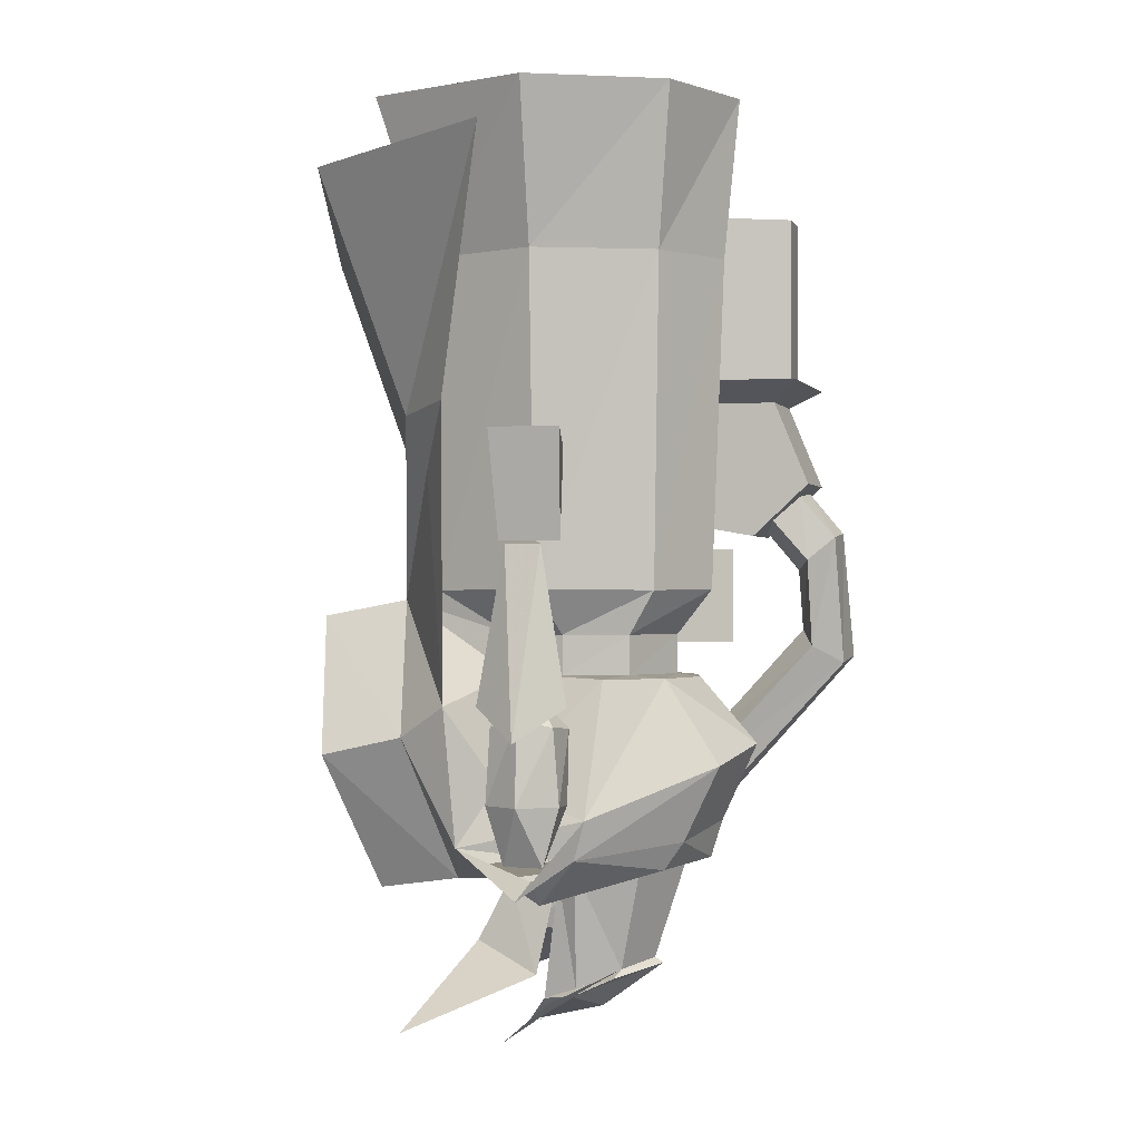
<metadata>
{"format":"obj","ext":"obj","renderer":"f3d","projection":"perspective","resolution":1024,"background":"white","views":[{"elev":-0.6,"azim":105.4,"up":"+Y"}]}
</metadata>
<code>
v  -69 -736 -119
v  -88 -761 -19
v  -133 -764 -19
v  -143 -615 114
v  -74 -489 132
v  -160 -585 64
v  160 -585 64
v  63 -489 132
v  132 -615 114
v  -108 -561 -71
v  -66 -558 29
v  -77 -558 -25
v  77 -558 -25
v  66 -558 29
v  108 -561 -71
v  133 -764 -19
v  88 -761 -19
v  69 -736 -119
v  133 -764 -19
v  156 -740 -17
v  148 -713 56
v  152 -721 -56
v  156 -740 -17
v  133 -764 -19
v  -197 -753 -15
v  -156 -740 -17
v  -148 -713 56
v  -133 -764 -19
v  -156 -740 -17
v  -152 -721 -56
v  -148 -713 56
v  -156 -740 -17
v  -133 -764 -19
v  148 -713 56
v  156 -740 -17
v  197 -753 -15
v  0 -891 29
v  44 -862 2
v  -44 -862 2
v  0 -891 29
v  -44 -862 2
v  -61 -857 -29
v  61 -857 -29
v  44 -862 2
v  0 -891 29
v  44 -862 2
v  61 -857 -29
v  50 -851 -30
v  -50 -851 -30
v  -61 -857 -29
v  -44 -862 2
v  -61 -857 -29
v  0 -874 -43
v  0 -891 29
v  0 -891 29
v  0 -874 -43
v  61 -857 -29
v  -199 -872 91
v  -110 -830 -9
v  -74 -808 50
v  199 -872 91
v  66 -840 86
v  74 -808 50
v  74 -808 50
v  110 -830 -9
v  199 -872 91
v  -74 -808 50
v  -66 -840 86
v  -199 -872 91
g ZEMP_node00_face00
f -69 -68 -67
f -66 -65 -64
f -63 -62 -61
f -60 -59 -58
f -57 -56 -55
f -54 -53 -52
f -51 -50 -49
f -48 -47 -46
f -45 -44 -43
f -42 -41 -40
f -39 -38 -37
f -36 -35 -34
f -33 -32 -31
f -30 -29 -28
f -27 -26 -25
f -24 -23 -22
f -21 -20 -19
f -18 -17 -16
f -15 -14 -13
f -12 -11 -10
f -9 -8 -7
f -6 -5 -4
f -3 -2 -1
v  -69 -871 -8
v  -59 -903 38
v  -95 -860 -14
v  90 -860 -14
v  59 -903 38
v  69 -871 -8
g ZEMP_node00_face01
f -6 -5 -4
f -3 -2 -1
v  -75 -805 57
v  -199 -872 91
v  -66 -840 86
v  -110 -830 -9
v  -199 -872 91
v  -75 -805 57
v  75 -805 57
v  199 -872 91
v  110 -830 -9
v  66 -840 86
v  199 -872 91
v  75 -805 57
g ZEMP_node00_face02
f -12 -11 -10
f -9 -8 -7
f -6 -5 -4
f -3 -2 -1
v  -69 -736 -119
v  -68 -710 -137
v  0 -695 -159
v  0 -730 -148
v  69 -736 -119
v  68 -710 -137
v  152 -721 -56
v  133 -764 -19
v  70 -561 -120
v  108 -561 -71
v  154 -685 -66
v  70 -640 -171
v  70 -561 -120
v  70 -640 -171
v  0 -623 -192
v  0 -561 -138
v  -160 -585 64
v  -129 -657 22
v  -148 -713 56
v  -143 -615 114
v  0 -623 -192
v  -70 -640 -171
v  -70 -561 -120
v  0 -561 -138
v  108 -561 -71
v  66 -558 29
v  129 -657 22
v  154 -685 -66
v  0 -730 -148
v  0 -695 -159
v  68 -710 -137
v  69 -736 -119
v  0 -623 -192
v  0 -695 -159
v  -68 -710 -137
v  -70 -640 -171
v  70 -640 -171
v  68 -710 -137
v  0 -695 -159
v  0 -623 -192
v  160 -585 64
v  129 -657 22
v  66 -558 29
v  63 -489 132
v  -74 -750 81
v  -66 -748 29
v  66 -748 29
v  63 -750 81
v  -154 -685 -66
v  -152 -721 -56
v  -148 -713 56
v  -129 -657 22
v  -154 -685 -66
v  -129 -657 22
v  -66 -558 29
v  -108 -561 -71
v  -160 -585 64
v  -74 -489 132
v  -66 -558 29
v  -129 -657 22
v  72 -738 -35
v  61 -727 -96
v  69 -736 -119
v  88 -761 -19
v  -66 -748 29
v  -88 -761 -19
v  -72 -738 -35
v  -60 -748 -16
v  -69 -736 -119
v  -61 -727 -96
v  -72 -738 -35
v  -88 -761 -19
v  -68 -710 -137
v  -69 -736 -119
v  -133 -764 -19
v  -152 -721 -56
v  -70 -640 -171
v  -154 -685 -66
v  -108 -561 -71
v  -70 -561 -120
v  66 -748 29
v  60 -748 -16
v  72 -738 -35
v  88 -761 -19
v  152 -721 -56
v  68 -710 -137
v  70 -640 -171
v  154 -685 -66
v  -70 -640 -171
v  -68 -710 -137
v  -152 -721 -56
v  -154 -685 -66
v  -133 -764 -19
v  -88 -761 -19
v  -66 -748 29
v  -148 -713 56
v  148 -713 56
v  129 -657 22
v  160 -585 64
v  132 -615 114
v  0 -725 -127
v  -61 -727 -96
v  -69 -736 -119
v  0 -730 -148
v  69 -736 -119
v  61 -727 -96
v  0 -725 -127
v  0 -730 -148
v  -66 -748 29
v  -60 -748 -16
v  60 -748 -16
v  66 -748 29
v  -70 -561 -120
v  -108 -561 -71
v  -77 -558 -25
v  -66 -558 -86
v  66 -558 -86
v  77 -558 -25
v  108 -561 -71
v  70 -561 -120
v  0 -558 -116
v  66 -558 -86
v  70 -561 -120
v  0 -561 -138
v  0 -561 -138
v  -70 -561 -120
v  -66 -558 -86
v  0 -558 -116
v  133 -764 -19
v  148 -713 56
v  66 -748 29
v  88 -761 -19
v  154 -685 -66
v  129 -657 22
v  148 -713 56
v  152 -721 -56
v  63 -750 81
v  66 -748 29
v  148 -713 56
v  132 -615 114
v  -143 -615 114
v  -148 -713 56
v  -66 -748 29
v  -74 -750 81
v  152 -721 -56
v  154 -685 -66
v  197 -753 -15
v  156 -740 -17
v  -152 -721 -56
v  -156 -740 -17
v  -197 -753 -15
v  -154 -685 -66
v  -61 -857 -29
v  -50 -851 -30
v  -38 -833 -71
v  -53 -840 -67
v  61 -727 -96
v  38 -833 -71
v  0 -826 -94
v  0 -725 -127
v  72 -738 -35
v  50 -851 -30
v  38 -833 -71
v  61 -727 -96
v  60 -748 -16
v  -60 -748 -16
v  -44 -862 2
v  44 -862 2
v  -38 -833 -71
v  0 -826 -94
v  0 -831 -102
v  -53 -840 -67
v  -72 -738 -35
v  -50 -851 -30
v  -44 -862 2
v  -60 -748 -16
v  0 -831 -102
v  53 -840 -67
v  61 -857 -29
v  0 -874 -43
v  -61 -857 -29
v  -53 -840 -67
v  0 -831 -102
v  0 -874 -43
v  -61 -727 -96
v  -38 -833 -71
v  -50 -851 -30
v  -72 -738 -35
v  0 -725 -127
v  0 -826 -94
v  -38 -833 -71
v  -61 -727 -96
v  0 -831 -102
v  0 -826 -94
v  38 -833 -71
v  53 -840 -67
v  53 -840 -67
v  38 -833 -71
v  50 -851 -30
v  61 -857 -29
v  60 -748 -16
v  44 -862 2
v  50 -851 -30
v  72 -738 -35
v  74 -808 50
v  -74 -808 50
v  -66 -748 29
v  66 -748 29
v  -88 -761 -19
v  -66 -748 29
v  -74 -808 50
v  -110 -830 -9
v  110 -830 -9
v  74 -808 50
v  66 -748 29
v  88 -761 -19
v  -74 -808 50
v  74 -808 50
v  66 -840 86
v  -66 -840 86
g ZEMP_node00_face03
f -220 -219 -218 -217
f -216 -215 -214 -213
f -212 -211 -210 -209
f -208 -207 -206 -205
f -204 -203 -202 -201
f -200 -199 -198 -197
f -196 -195 -194 -193
f -192 -191 -190 -189
f -188 -187 -186 -185
f -184 -183 -182 -181
f -180 -179 -178 -177
f -176 -175 -174 -173
f -172 -171 -170 -169
f -168 -167 -166 -165
f -164 -163 -162 -161
f -160 -159 -158 -157
f -156 -155 -154 -153
f -152 -151 -150 -149
f -148 -147 -146 -145
f -144 -143 -142 -141
f -140 -139 -138 -137
f -136 -135 -134 -133
f -132 -131 -130 -129
f -128 -127 -126 -125
f -124 -123 -122 -121
f -120 -119 -118 -117
f -116 -115 -114 -113
f -112 -111 -110 -109
f -108 -107 -106 -105
f -104 -103 -102 -101
f -100 -99 -98 -97
f -96 -95 -94 -93
f -92 -91 -90 -89
f -88 -87 -86 -85
f -84 -83 -82 -81
f -80 -79 -78 -77
f -76 -75 -74 -73
f -72 -71 -70 -69
f -68 -67 -66 -65
f -64 -63 -62 -61
f -60 -59 -58 -57
f -56 -55 -54 -53
f -52 -51 -50 -49
f -48 -47 -46 -45
f -44 -43 -42 -41
f -40 -39 -38 -37
f -36 -35 -34 -33
f -32 -31 -30 -29
f -28 -27 -26 -25
f -24 -23 -22 -21
f -20 -19 -18 -17
f -16 -15 -14 -13
f -12 -11 -10 -9
f -8 -7 -6 -5
f -4 -3 -2 -1
v  -50 -851 -30
v  -69 -871 -8
v  -95 -860 -14
v  -38 -833 -71
v  38 -833 -71
v  90 -860 -14
v  69 -871 -8
v  50 -851 -30
g ZEMP_node00_face04
f -8 -7 -6 -5
f -4 -3 -2 -1
v  -66 -748 29
v  -75 -805 57
v  75 -805 57
v  66 -748 29
v  66 -748 29
v  75 -805 57
v  110 -830 -9
v  88 -761 -19
v  -88 -761 -19
v  -110 -830 -9
v  -75 -805 57
v  -66 -748 29
v  66 -840 86
v  75 -805 57
v  -75 -805 57
v  -66 -840 86
v  63 -750 81
v  132 -615 114
v  132 -632 191
v  60 -761 158
v  132 -615 114
v  63 -489 132
v  63 -504 213
v  132 -632 191
v  -74 -750 81
v  63 -750 81
v  60 -761 158
v  -71 -761 158
v  132 -632 191
v  -143 -632 191
v  -71 -761 158
v  60 -761 158
v  -143 -615 114
v  -74 -750 81
v  -71 -761 158
v  -143 -632 191
v  63 -489 132
v  -74 -489 132
v  -74 -504 213
v  63 -504 213
v  -74 -489 132
v  -143 -615 114
v  -143 -632 191
v  -74 -504 213
v  -74 -504 213
v  -143 -632 191
v  132 -632 191
v  63 -504 213
g ZEMP_node00_face05
f -48 -47 -46 -45
f -44 -43 -42 -41
f -40 -39 -38 -37
f -36 -35 -34 -33
f -32 -31 -30 -29
f -28 -27 -26 -25
f -24 -23 -22 -21
f -20 -19 -18 -17
f -16 -15 -14 -13
f -12 -11 -10 -9
f -8 -7 -6 -5
f -4 -3 -2 -1
v  -134 -105 -87
v  -148 -105 -45
v  -148 -269 -45
v  -134 -269 -87
v  -230 -105 -191
v  -186 -105 -191
v  -186 -269 -191
v  -230 -269 -191
v  -268 -105 -45
v  -282 -105 -87
v  -282 -269 -87
v  -268 -269 -45
v  -148 -105 -45
v  -268 -105 -45
v  -268 -269 -45
v  -148 -269 -45
v  -134 -105 -87
v  -134 -269 -87
v  -186 -269 -191
v  -186 -105 -191
v  -230 -105 -191
v  -230 -269 -191
v  -282 -269 -87
v  -282 -105 -87
v  -148 -105 -45
v  -134 -105 -87
v  -282 -105 -87
v  -268 -105 -45
v  -230 -105 -191
v  -282 -105 -87
v  -134 -105 -87
v  -186 -105 -191
g ZEMP_node01_face00
f -32 -31 -30 -29
f -28 -27 -26 -25
f -24 -23 -22 -21
f -20 -19 -18 -17
f -16 -15 -14 -13
f -12 -11 -10 -9
f -8 -7 -6 -5
f -4 -3 -2 -1
v  -166 -425 -156
v  -166 -373 -212
v  -166 -353 -69
v  -166 -416 -106
v  -250 -416 -106
v  -250 -425 -156
v  -166 -425 -156
v  -166 -416 -106
v  -250 -416 -106
v  -250 -353 -69
v  -250 -373 -212
v  -250 -425 -156
v  -166 -353 -69
v  -250 -353 -69
v  -250 -416 -106
v  -166 -416 -106
v  -166 -353 -69
v  -166 -373 -212
v  -166 -291 -178
v  -166 -291 -106
v  -250 -291 -106
v  -250 -353 -69
v  -166 -353 -69
v  -166 -291 -106
v  -250 -291 -178
v  -250 -373 -212
v  -250 -353 -69
v  -250 -291 -106
v  -250 -373 -212
v  -250 -291 -178
v  -166 -291 -178
v  -166 -373 -212
v  -124 -271 -206
v  -292 -271 -206
v  -292 -271 -9
v  -124 -271 -9
v  -292 -271 -206
v  -124 -271 -206
v  -166 -291 -178
v  -250 -291 -178
v  -250 -291 -106
v  -292 -271 -9
v  -292 -271 -206
v  -250 -291 -178
v  -166 -291 -106
v  -166 -291 -178
v  -124 -271 -206
v  -124 -271 -9
v  -124 -271 -9
v  -292 -271 -9
v  -250 -291 -106
v  -166 -291 -106
v  -166 -373 -212
v  -166 -425 -156
v  -250 -425 -156
v  -250 -373 -212
g ZEMP_node02_face00
f -56 -55 -54 -53
f -52 -51 -50 -49
f -48 -47 -46 -45
f -44 -43 -42 -41
f -40 -39 -38 -37
f -36 -35 -34 -33
f -32 -31 -30 -29
f -28 -27 -26 -25
f -24 -23 -22 -21
f -20 -19 -18 -17
f -16 -15 -14 -13
f -12 -11 -10 -9
f -8 -7 -6 -5
f -4 -3 -2 -1
v  -267 -283 -66
v  -259 -287 -86
v  -245 -438 -81
v  -261 -438 -60
v  -155 -532 -60
v  -208 -532 -127
v  -208 -438 -127
v  -155 -438 -60
v  -261 -438 -60
v  -208 -438 -127
v  -208 -532 -127
v  -261 -532 -60
g ZEMP_node02_face01
f -12 -11 -10 -9
f -8 -7 -6 -5
f -4 -3 -2 -1
v  156 -565 -16
v  150 -603 18
v  181 -601 13
v  156 -565 -16
v  150 -603 -51
v  150 -603 18
v  201 -671 -16
v  173 -725 3
v  179 -725 -35
v  152 -671 -50
v  179 -671 -50
v  179 -725 -35
v  181 -601 -45
v  150 -603 -51
v  156 -565 -16
v  179 -725 -35
v  179 -671 -50
v  201 -671 -16
v  179 -671 18
v  151 -671 17
v  173 -725 3
v  173 -725 3
v  201 -671 -16
v  179 -671 18
v  156 -565 -16
v  196 -594 -16
v  181 -601 -45
v  181 -601 13
v  196 -594 -16
v  156 -565 -16
g ZEMP_node03_face00
f -30 -29 -28
f -27 -26 -25
f -24 -23 -22
f -21 -20 -19
f -18 -17 -16
f -15 -14 -13
f -12 -11 -10
f -9 -8 -7
f -6 -5 -4
f -3 -2 -1
v  181 -601 13
v  150 -603 18
v  151 -671 17
v  179 -671 18
v  152 -671 -50
v  151 -671 17
v  150 -603 18
v  150 -603 -51
v  150 -603 -51
v  181 -601 -45
v  179 -671 -50
v  152 -671 -50
v  201 -671 -16
v  179 -671 -50
v  181 -601 -45
v  196 -594 -16
v  196 -594 -16
v  181 -601 13
v  179 -671 18
v  201 -671 -16
v  179 -725 -35
v  173 -725 3
v  151 -671 17
v  152 -671 -50
g ZEMP_node03_face01
f -24 -23 -22 -21
f -20 -19 -18 -17
f -16 -15 -14 -13
f -12 -11 -10 -9
f -8 -7 -6 -5
f -4 -3 -2 -1
v  186 -439 -2
v  190 -583 23
v  218 -614 -18
v  186 -439 -2
v  186 -439 -35
v  153 -435 -18
v  190 -583 -60
v  218 -614 -18
v  190 -583 23
v  190 -583 23
v  143 -556 -18
v  190 -583 -60
g ZEMP_node04_face00
f -12 -11 -10
f -9 -8 -7
f -6 -5 -4
f -3 -2 -1
v  143 -556 -18
v  153 -435 -18
v  186 -439 -35
v  190 -583 -60
v  186 -439 -2
v  153 -435 -18
v  143 -556 -18
v  190 -583 23
v  186 -439 -35
v  186 -439 -2
v  218 -614 -18
v  190 -583 -60
g ZEMP_node04_face01
f -12 -11 -10 -9
f -8 -7 -6 -5
f -4 -3 -2 -1
v  144 -353 -44
v  189 -336 -53
v  172 -436 -49
v  172 -436 8
v  189 -336 13
v  144 -353 6
g ZEMP_node05_face00
f -6 -5 -4
f -3 -2 -1
v  144 -353 6
v  189 -336 13
v  189 -336 -53
v  144 -353 -44
v  172 -436 8
v  144 -353 6
v  144 -353 -44
v  172 -436 -49
v  189 -336 13
v  172 -436 8
v  172 -436 -49
v  189 -336 -53
g ZEMP_node05_face01
f -12 -11 -10 -9
f -8 -7 -6 -5
f -4 -3 -2 -1
v  -181 -601 13
v  -150 -603 18
v  -156 -565 -16
v  -150 -603 18
v  -150 -603 -51
v  -156 -565 -16
v  -179 -725 -35
v  -173 -725 3
v  -201 -671 -16
v  -179 -725 -35
v  -179 -671 -50
v  -152 -671 -50
v  -156 -565 -16
v  -150 -603 -51
v  -181 -601 -45
v  -201 -671 -16
v  -179 -671 -50
v  -179 -725 -35
v  -173 -725 3
v  -151 -671 17
v  -179 -671 18
v  -179 -671 18
v  -201 -671 -16
v  -173 -725 3
v  -181 -601 -45
v  -196 -594 -16
v  -156 -565 -16
v  -156 -565 -16
v  -196 -594 -16
v  -181 -601 13
g ZEMP_node06_face00
f -30 -29 -28
f -27 -26 -25
f -24 -23 -22
f -21 -20 -19
f -18 -17 -16
f -15 -14 -13
f -12 -11 -10
f -9 -8 -7
f -6 -5 -4
f -3 -2 -1
v  -179 -671 18
v  -151 -671 17
v  -150 -603 18
v  -181 -601 13
v  -150 -603 -51
v  -150 -603 18
v  -151 -671 17
v  -152 -671 -50
v  -152 -671 -50
v  -179 -671 -50
v  -181 -601 -45
v  -150 -603 -51
v  -196 -594 -16
v  -181 -601 -45
v  -179 -671 -50
v  -201 -671 -16
v  -201 -671 -16
v  -179 -671 18
v  -181 -601 13
v  -196 -594 -16
v  -152 -671 -50
v  -151 -671 17
v  -173 -725 3
v  -179 -725 -35
g ZEMP_node06_face01
f -24 -23 -22 -21
f -20 -19 -18 -17
f -16 -15 -14 -13
f -12 -11 -10 -9
f -8 -7 -6 -5
f -4 -3 -2 -1
v  -218 -614 -18
v  -190 -583 23
v  -186 -439 -2
v  -153 -435 -18
v  -186 -439 -35
v  -186 -439 -2
v  -190 -583 23
v  -218 -614 -18
v  -190 -583 -60
v  -190 -583 -60
v  -143 -556 -18
v  -190 -583 23
g ZEMP_node07_face00
f -12 -11 -10
f -9 -8 -7
f -6 -5 -4
f -3 -2 -1
v  -190 -583 -60
v  -186 -439 -35
v  -153 -435 -18
v  -143 -556 -18
v  -190 -583 23
v  -143 -556 -18
v  -153 -435 -18
v  -186 -439 -2
v  -218 -614 -18
v  -186 -439 -2
v  -186 -439 -35
v  -190 -583 -60
g ZEMP_node07_face01
f -12 -11 -10 -9
f -8 -7 -6 -5
f -4 -3 -2 -1
v  -172 -436 -49
v  -189 -336 -53
v  -144 -353 -44
v  -144 -353 6
v  -189 -336 13
v  -172 -436 8
g ZEMP_node08_face00
f -6 -5 -4
f -3 -2 -1
v  -144 -353 -44
v  -189 -336 -53
v  -189 -336 13
v  -144 -353 6
v  -172 -436 -49
v  -144 -353 -44
v  -144 -353 6
v  -172 -436 8
v  -189 -336 -53
v  -172 -436 -49
v  -172 -436 8
v  -189 -336 13
g ZEMP_node08_face01
f -12 -11 -10 -9
f -8 -7 -6 -5
f -4 -3 -2 -1
v  105 -19 -133
v  0 -19 -176
v  -105 -19 -133
g ZEMP_node09_face00
f -3 -2 -1
v  0 -479 -149
v  71 -480 -110
v  67 -521 -86
v  0 -521 -116
v  127 -169 -7
v  81 -169 -117
v  105 -19 -133
v  164 -19 -9
v  0 -169 -161
v  -81 -169 -117
v  -105 -19 -133
v  0 -19 -176
v  -127 -169 -7
v  -81 -169 -117
v  -71 -480 -110
v  -111 -479 -7
v  -111 -479 -7
v  -71 -480 -110
v  -67 -521 -86
v  -79 -521 -25
v  164 -19 -9
v  101 -19 150
v  78 -169 105
v  127 -169 -7
v  68 -480 98
v  111 -479 -7
v  127 -169 -7
v  78 -169 105
v  66 -521 29
v  79 -521 -25
v  111 -479 -7
v  68 -480 98
v  101 -19 150
v  -101 -19 150
v  -78 -169 105
v  78 -169 105
v  -68 -480 98
v  68 -480 98
v  78 -169 105
v  -78 -169 105
v  0 -169 -161
v  81 -169 -117
v  71 -480 -110
v  0 -479 -149
v  -101 -19 150
v  -168 -19 -9
v  -127 -169 -7
v  -78 -169 105
v  -111 -479 -7
v  -68 -480 98
v  -78 -169 105
v  -127 -169 -7
v  -79 -521 -25
v  -66 -521 29
v  -68 -480 98
v  -111 -479 -7
v  0 -19 -176
v  105 -19 -133
v  81 -169 -117
v  0 -169 -161
v  111 -479 -7
v  71 -480 -110
v  81 -169 -117
v  127 -169 -7
v  79 -521 -25
v  67 -521 -86
v  71 -480 -110
v  111 -479 -7
v  -168 -19 -9
v  -105 -19 -133
v  -81 -169 -117
v  -127 -169 -7
v  0 -479 -149
v  -71 -480 -110
v  -81 -169 -117
v  0 -169 -161
v  0 -521 -116
v  -67 -521 -86
v  -71 -480 -110
v  0 -479 -149
v  101 -19 150
v  164 -19 -9
v  -168 -19 -9
v  -101 -19 150
v  164 -19 -9
v  105 -19 -133
v  -105 -19 -133
v  -168 -19 -9
g ZEMP_node09_face01
f -88 -87 -86 -85
f -84 -83 -82 -81
f -80 -79 -78 -77
f -76 -75 -74 -73
f -72 -71 -70 -69
f -68 -67 -66 -65
f -64 -63 -62 -61
f -60 -59 -58 -57
f -56 -55 -54 -53
f -52 -51 -50 -49
f -48 -47 -46 -45
f -44 -43 -42 -41
f -40 -39 -38 -37
f -36 -35 -34 -33
f -32 -31 -30 -29
f -28 -27 -26 -25
f -24 -23 -22 -21
f -20 -19 -18 -17
f -16 -15 -14 -13
f -12 -11 -10 -9
f -8 -7 -6 -5
f -4 -3 -2 -1
v  -278 -671 -87
v  -241 -716 75
v  -217 -690 67
v  -250 -656 -69
v  -220 -674 -79
v  -250 -656 -69
v  -217 -690 67
v  -185 -707 61
v  -220 -674 -79
v  -185 -707 61
v  -190 -742 64
v  -230 -700 -103
v  -278 -671 -87
v  -265 -698 -108
v  -225 -748 73
v  -241 -716 75
v  -230 -700 -103
v  -190 -742 64
v  -225 -748 73
v  -265 -698 -108
g ZEMP_node10_face00
f -20 -19 -18 -17
f -16 -15 -14 -13
f -12 -11 -10 -9
f -8 -7 -6 -5
f -4 -3 -2 -1
v  -216 -459 -194
v  -242 -442 -212
v  -263 -526 -217
v  -235 -520 -195
v  -242 -442 -212
v  -226 -422 -238
v  -251 -547 -245
v  -263 -526 -217
v  -226 -422 -238
v  -191 -426 -235
v  -215 -553 -240
v  -251 -547 -245
v  -184 -449 -208
v  -216 -459 -194
v  -235 -520 -195
v  -205 -536 -209
v  -191 -426 -235
v  -184 -449 -208
v  -205 -536 -209
v  -215 -553 -240
g ZEMP_node11_face00
f -20 -19 -18 -17
f -16 -15 -14 -13
f -12 -11 -10 -9
f -8 -7 -6 -5
f -4 -3 -2 -1
v  159 -314 83
v  225 -106 159
v  310 -87 -16
v  210 -313 49
v  159 -314 83
v  -3 -356 138
v  0 -163 222
v  225 -106 159
v  -3 -356 138
v  -147 -351 89
v  -247 -171 159
v  0 -163 222
v  -147 -351 89
v  -216 -315 49
v  -307 -60 -16
v  -247 -171 159
v  -307 -60 -16
v  -216 -315 49
v  -158 -357 98
v  -247 -171 159
v  0 -163 222
v  0 -360 149
v  163 -323 98
v  225 -106 159
v  310 -87 -16
v  225 -106 159
v  163 -323 98
v  210 -313 49
v  -247 -171 159
v  -158 -357 98
v  0 -360 149
v  0 -163 222
g ZEMP_node12_face00
f -32 -31 -30 -29
f -28 -27 -26 -25
f -24 -23 -22 -21
f -20 -19 -18 -17
f -16 -15 -14 -13
f -12 -11 -10 -9
f -8 -7 -6 -5
f -4 -3 -2 -1
v  68 -480 98
v  63 -489 132
v  66 -521 29
v  66 -558 29
v  66 -521 29
v  66 -558 29
v  79 -521 -25
v  77 -558 -25
v  79 -521 -25
v  77 -558 -25
v  67 -521 -86
v  66 -558 -86
v  67 -521 -86
v  66 -558 -86
v  0 -521 -116
v  0 -558 -116
v  0 -521 -116
v  0 -558 -116
v  -67 -521 -86
v  -66 -558 -86
v  -67 -521 -86
v  -66 -558 -86
v  -79 -521 -25
v  -77 -558 -25
v  -79 -521 -25
v  -77 -558 -25
v  -66 -521 29
v  -66 -558 29
v  -66 -521 29
v  -66 -558 29
v  -68 -480 98
v  -74 -489 132
g ZEMP_node19_face00
f -31 -32 -30 -29
f -27 -28 -26 -25
f -23 -24 -22 -21
f -19 -20 -18 -17
f -15 -16 -14 -13
f -11 -12 -10 -9
f -7 -8 -6 -5
f -3 -4 -2 -1
v  210 -313 49
v  160 -585 64
v  159 -314 83
v  63 -489 132
v  159 -314 83
v  63 -489 132
v  -3 -356 138
v  -5 -489 132
v  -3 -356 138
v  -5 -489 132
v  -147 -351 89
v  -74 -489 132
v  -147 -351 89
v  -74 -489 132
v  -216 -315 49
v  -160 -585 64
g ZEMP_node19_face01
f -15 -16 -14 -13
f -11 -12 -10 -9
f -7 -8 -6 -5
f -3 -4 -2 -1
v  160 -585 64
v  210 -313 49
v  63 -489 132
v  163 -323 98
v  63 -489 132
v  163 -323 98
v  -5 -489 132
v  0 -360 149
v  -5 -489 132
v  0 -360 149
v  -74 -489 132
v  -158 -357 98
v  -74 -489 132
v  -158 -357 98
v  -160 -585 64
v  -216 -315 49
g ZEMP_node19_face02
f -15 -16 -14 -13
f -11 -12 -10 -9
f -7 -8 -6 -5
f -3 -4 -2 -1
v  -225 -748 73
v  -108 -695 162
v  -241 -716 75
v  -125 -663 162
v  -241 -716 75
v  -125 -663 162
v  -217 -690 67
v  -127 -651 127
v  -217 -690 67
v  -127 -651 127
v  -185 -707 61
v  -111 -676 106
v  -185 -707 61
v  -111 -676 106
v  -190 -742 64
v  -99 -703 127
v  -190 -742 64
v  -99 -703 127
v  -225 -748 73
v  -108 -695 162
g ZEMP_node19_face03
f -19 -20 -18 -17
f -15 -16 -14 -13
f -11 -12 -10 -9
f -7 -8 -6 -5
f -3 -4 -2 -1
v  -235 -520 -195
v  -250 -656 -69
v  -205 -536 -209
v  -220 -674 -79
v  -205 -536 -209
v  -220 -674 -79
v  -215 -553 -240
v  -230 -700 -103
v  -215 -553 -240
v  -230 -700 -103
v  -251 -547 -245
v  -265 -698 -108
v  -251 -547 -245
v  -265 -698 -108
v  -263 -526 -217
v  -278 -671 -87
v  -263 -526 -217
v  -278 -671 -87
v  -235 -520 -195
v  -250 -656 -69
g ZEMP_node19_face04
f -19 -20 -18 -17
f -15 -16 -14 -13
f -11 -12 -10 -9
f -7 -8 -6 -5
f -3 -4 -2 -1
v  -215 -421 -162
v  -216 -459 -194
v  -183 -409 -173
v  -184 -449 -208
v  -183 -409 -173
v  -184 -449 -208
v  -189 -385 -200
v  -191 -426 -235
v  -189 -385 -200
v  -191 -426 -235
v  -225 -381 -204
v  -226 -422 -238
v  -225 -381 -204
v  -226 -422 -238
v  -241 -403 -180
v  -242 -442 -212
v  -241 -403 -180
v  -242 -442 -212
v  -215 -421 -162
v  -216 -459 -194
g ZEMP_node19_face05
f -19 -20 -18 -17
f -15 -16 -14 -13
f -11 -12 -10 -9
f -7 -8 -6 -5
f -3 -4 -2 -1

</code>
